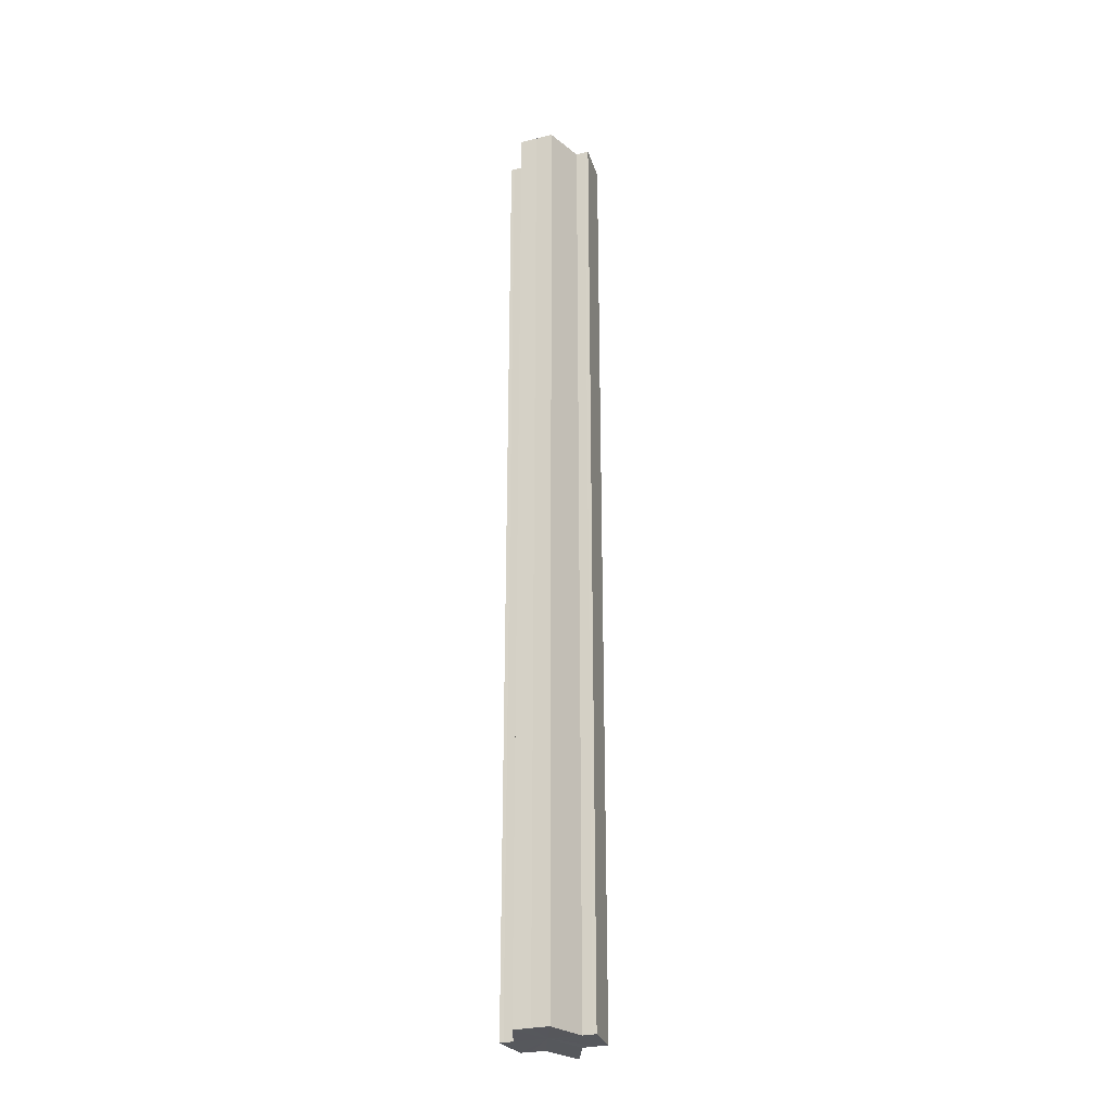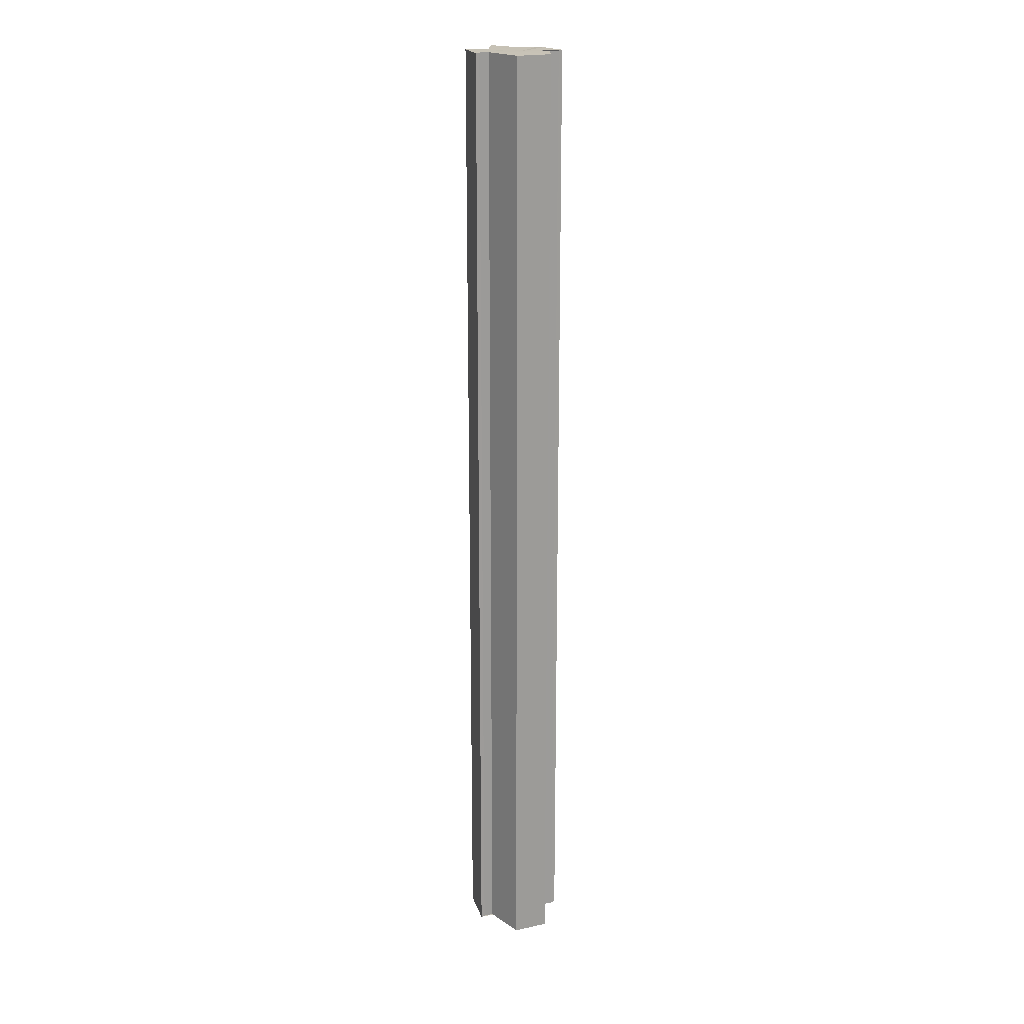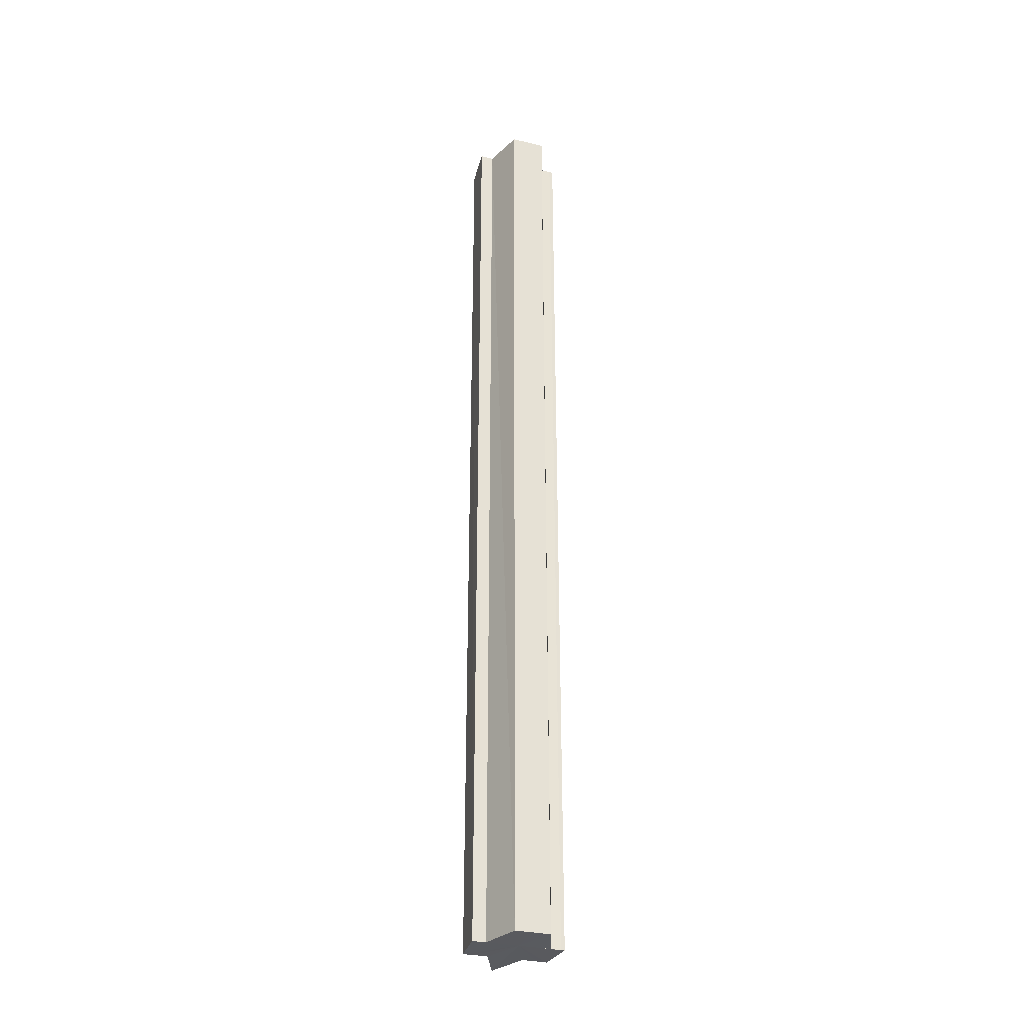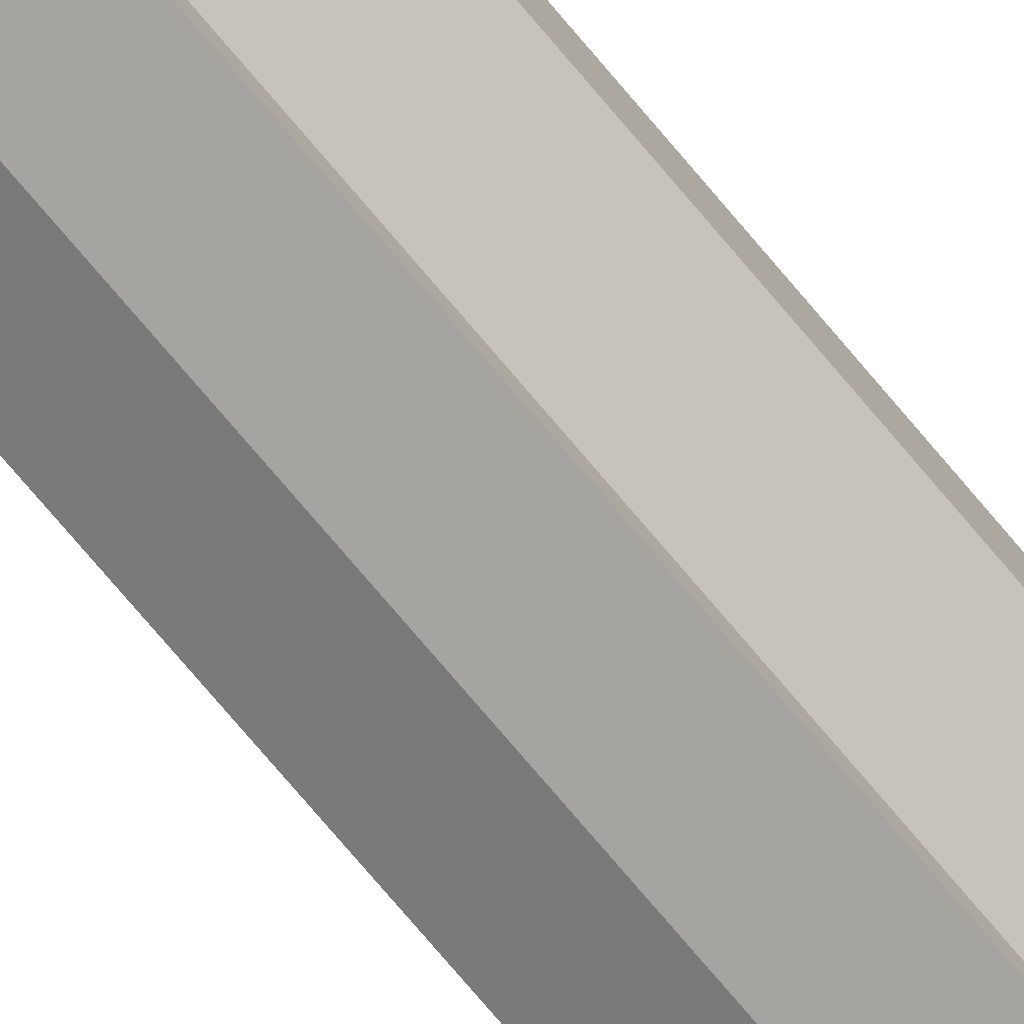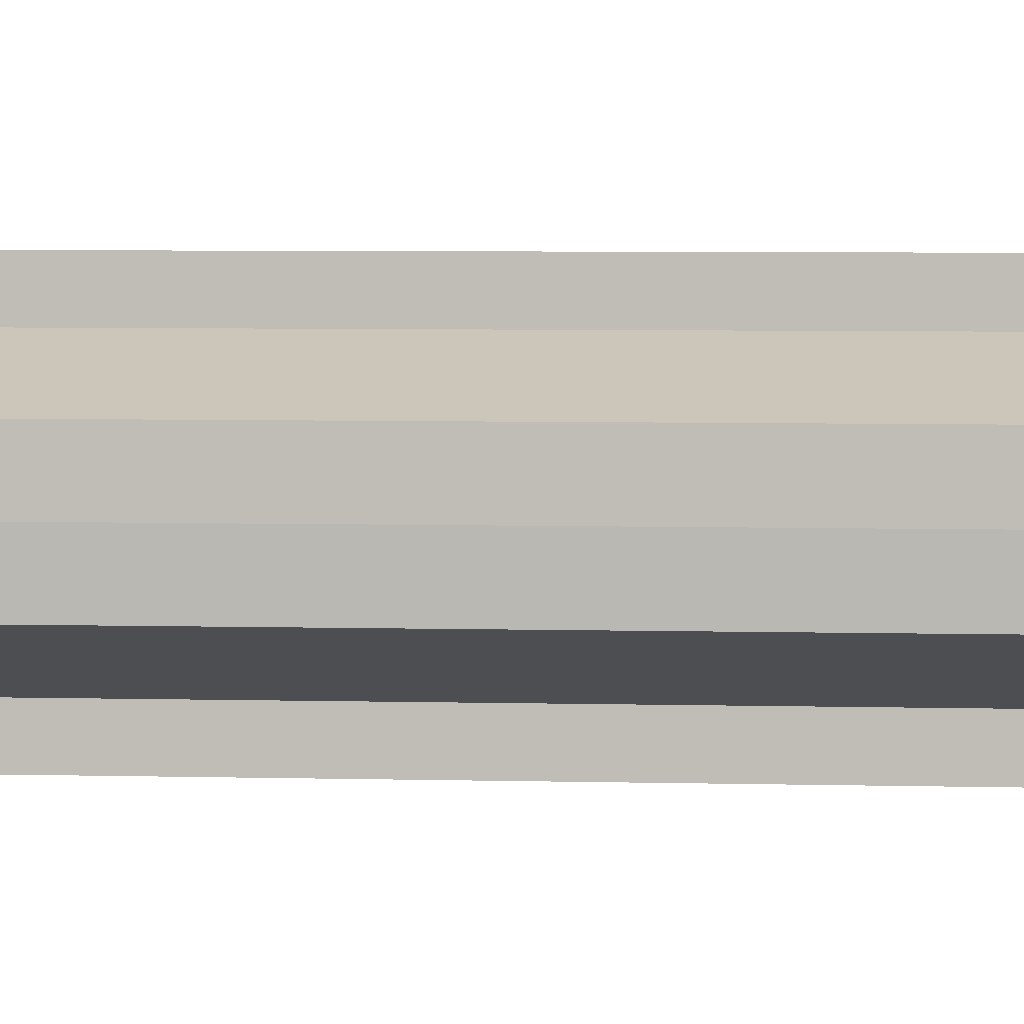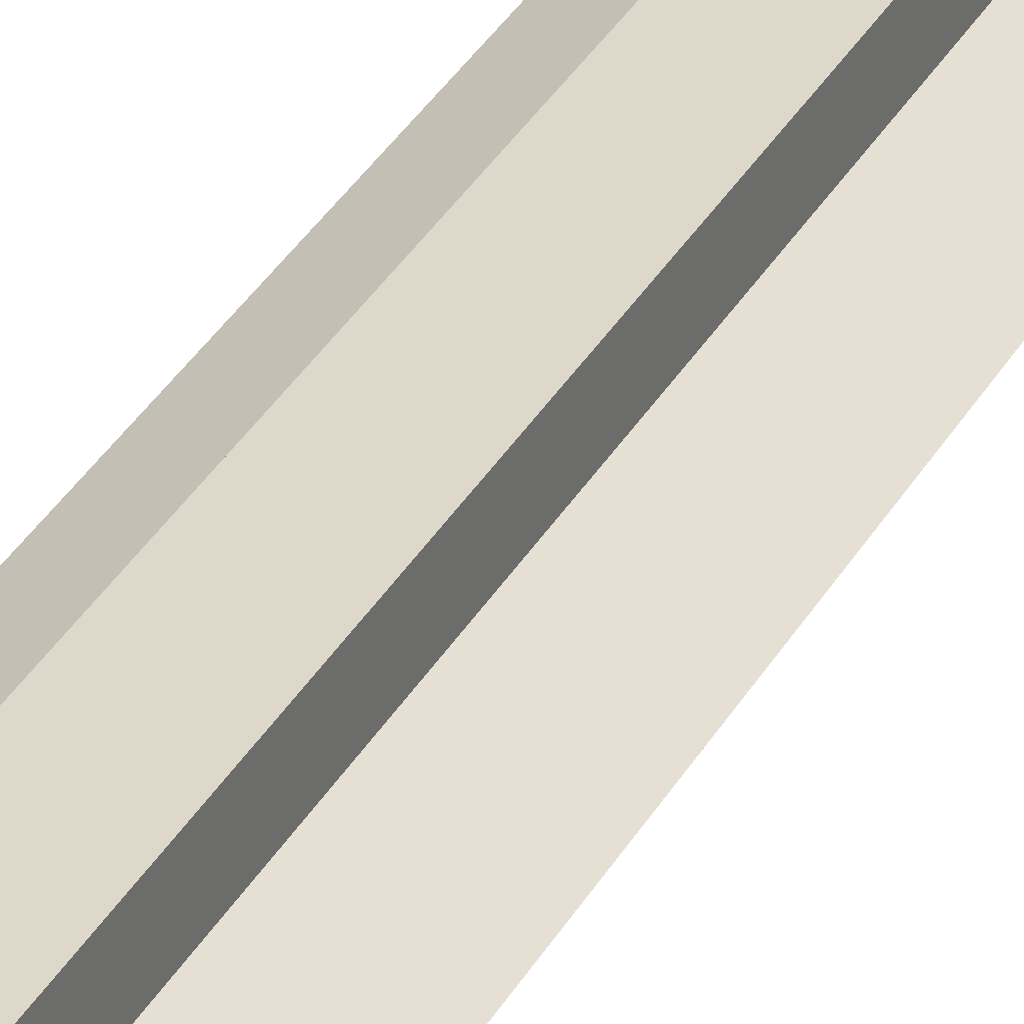
<metadata>
{"format":"obj","ext":"obj","renderer":"f3d","projection":"perspective","resolution":1024,"background":"white","views":[{"elev":-27.9,"azim":-69.6,"up":"+Y"},{"elev":19.6,"azim":-110.6,"up":"+Y"},{"elev":-31.6,"azim":-108.6,"up":"+Y"},{"elev":-77.2,"azim":-139.6,"up":"+Z"},{"elev":2.1,"azim":-78.3,"up":"+Z"},{"elev":28.6,"azim":22.1,"up":"+Z"}]}
</metadata>
<code>
o 25740
v 2246 1881 23.26
v 2246 1881 23.26
v 2246 1881 23.26
v 2246 1881 23.26
v 2246 1881 23.26
v 2246 1881 23.25
v 2246 1881 23.26
v 2246 1881 23.26
v 2246 1881 23.25
v 2246 1881 23.25
v 2246 1881 23.25
v 2246 1881 23.25
v 2246 1881 23.25
v 2246 1881 23.26
v 2246 1881 23.25
v 2246 1881 23.24
v 2246 1881 23.26
v 2246 1881 23.26
v 2246 1881 23.26
v 2246 1881 23.26
v 2246 1881 23.25
v 2246 1881 23.26
v 2246 1881 23.25
v 2246 1881 23.25
v 2246 1881 23.24
v 2246 1881 23.24
v 2246 1881 23.24
v 2246 1881 23.24
v 2246 1881 23.25
v 2246 1881 23.24
v 2246 1881 23.24
v 2246 1881 23.24
v 2246 1881 23.24
v 2246 1881 23.24
v 2246 1881 23.25
v 2246 1881 23.25
v 2246 1881 23.25
v 2246 1881 23.25
v 2246 1881 23.24
v 2246 1881 23.25
v 2246 1881 23.24
v 2246 1881 23.24
v 2246 1881 23.26
v 2246 1881 23.25
v 2246 1881 23.25
v 2246 1881 23.25
v 2246 1881 23.24
v 2246 1881 23.24
v 2246 1881 23.24
v 2246 1881 23.24
v 2246 1881 23.24
v 2246 1881 23.24
v 2246 1881 23.24
v 2246 1881 23.24
v 2246 1881 23.24
v 2246 1881 23.25
v 2246 1881 23.25
v 2246 1881 23.25
v 2246 1881 23.25
v 2246 1881 23.25
v 2246 1881 23.26
v 2246 1881 23.25
v 2246 1881 23.24
v 2246 1881 23.25
v 2246 1881 23.25
v 2246 1881 23.25
v 2246 1881 23.25
v 2246 1881 23.25
v 2246 1881 23.25
v 2246 1881 23.26
v 2246 1881 23.26
v 2246 1881 23.26
v 2246 1881 23.26
v 2246 1881 23.26
v 2246 1881 23.26
v 2246 1881 23.26
v 2246 1881 23.25
v 2246 1881 23.26
v 2246 1881 23.26
v 2246 1881 23.25
v 2246 1881 23.25
v 2246 1881 23.25
v 2246 1881 23.24
v 2246 1881 23.24
v 2246 1881 23.24
v 2246 1881 23.25
v 2246 1881 23.26
v 2246 1881 23.25
v 2246 1881 23.25
v 2246 1881 23.24
f 1 2 3
f 3 4 5
f 6 4 7
f 6 8 4
f 6 9 8
f 6 10 9
f 11 10 12
f 6 13 10
f 14 15 11
f 6 16 13
f 17 18 14
f 19 20 17
f 20 21 22
f 21 23 24
f 6 25 16
f 26 25 27
f 6 28 25
f 29 30 26
f 31 28 32
f 33 34 31
f 35 36 29
f 37 38 35
f 38 39 40
f 39 41 42
f 6 43 44
f 6 44 45
f 6 45 46
f 6 46 47
f 48 49 50
f 51 49 52
f 49 53 52
f 52 53 54
f 55 56 54
f 56 57 58
f 57 59 60
f 59 61 62
f 63 64 65
f 65 66 67
f 67 68 69
f 69 70 71
f 70 72 73
f 73 72 74
f 72 75 74
f 74 7 76
f 77 76 78
f 77 78 79
f 77 79 80
f 77 80 81
f 77 81 82
f 77 82 83
f 77 83 84
f 77 84 85
f 77 86 87
f 77 88 86
f 77 89 88
f 77 90 89

</code>
